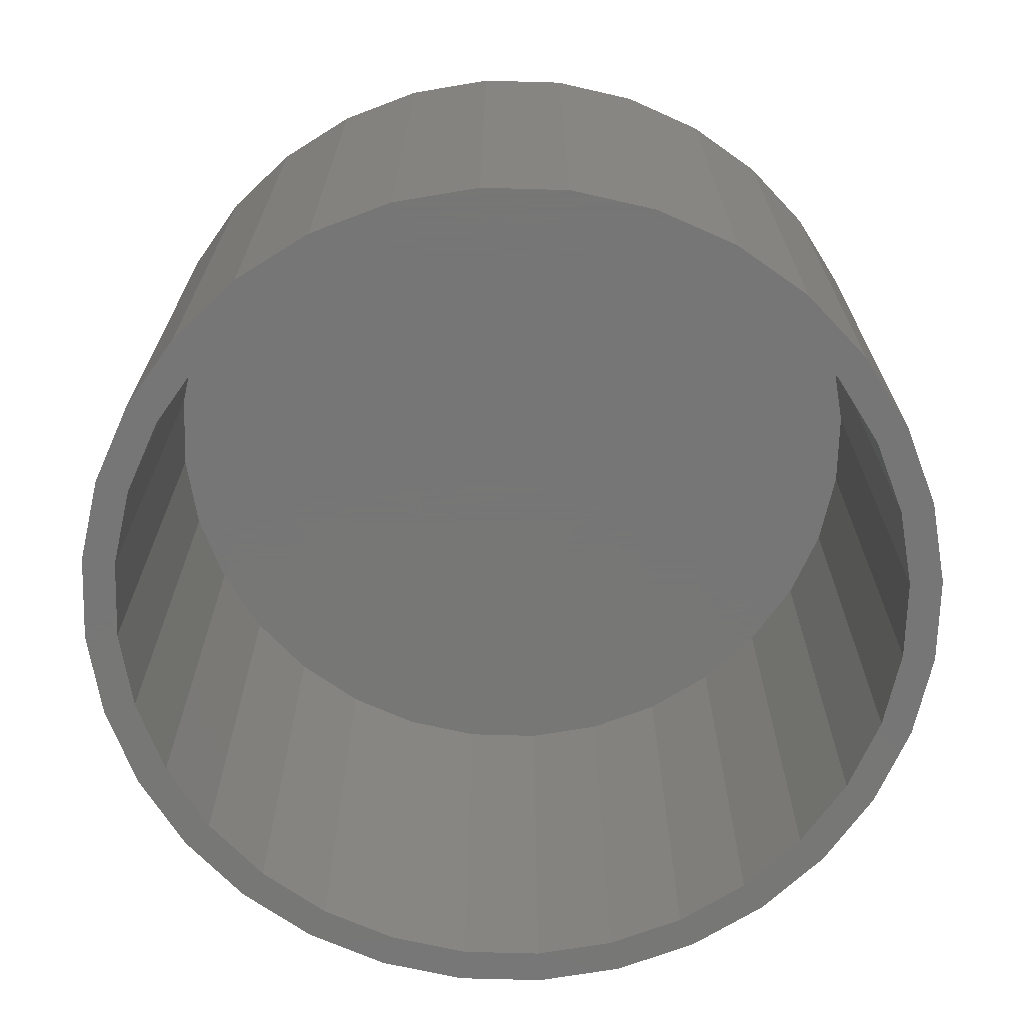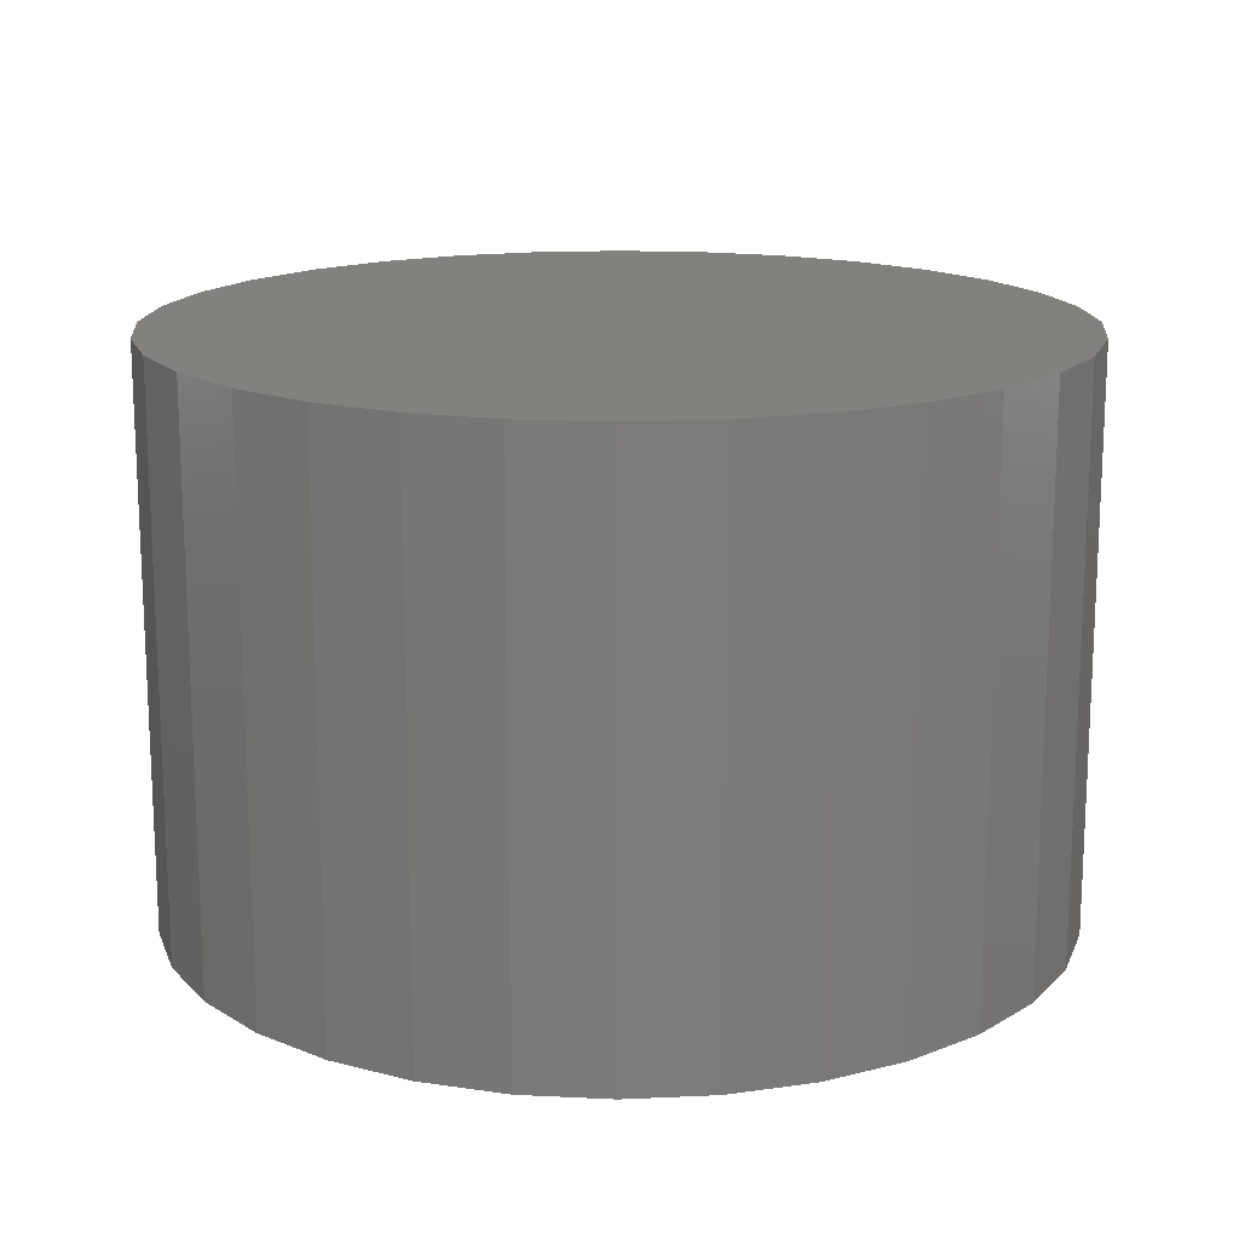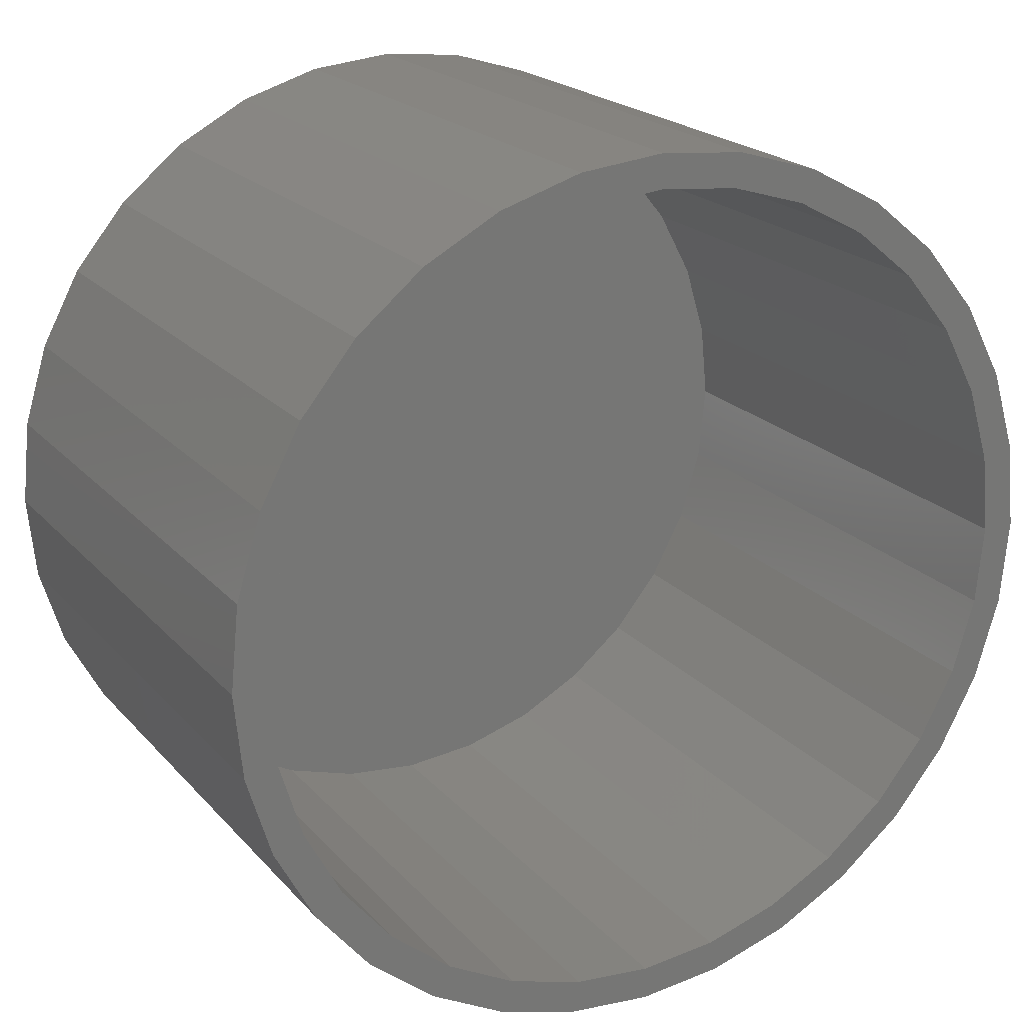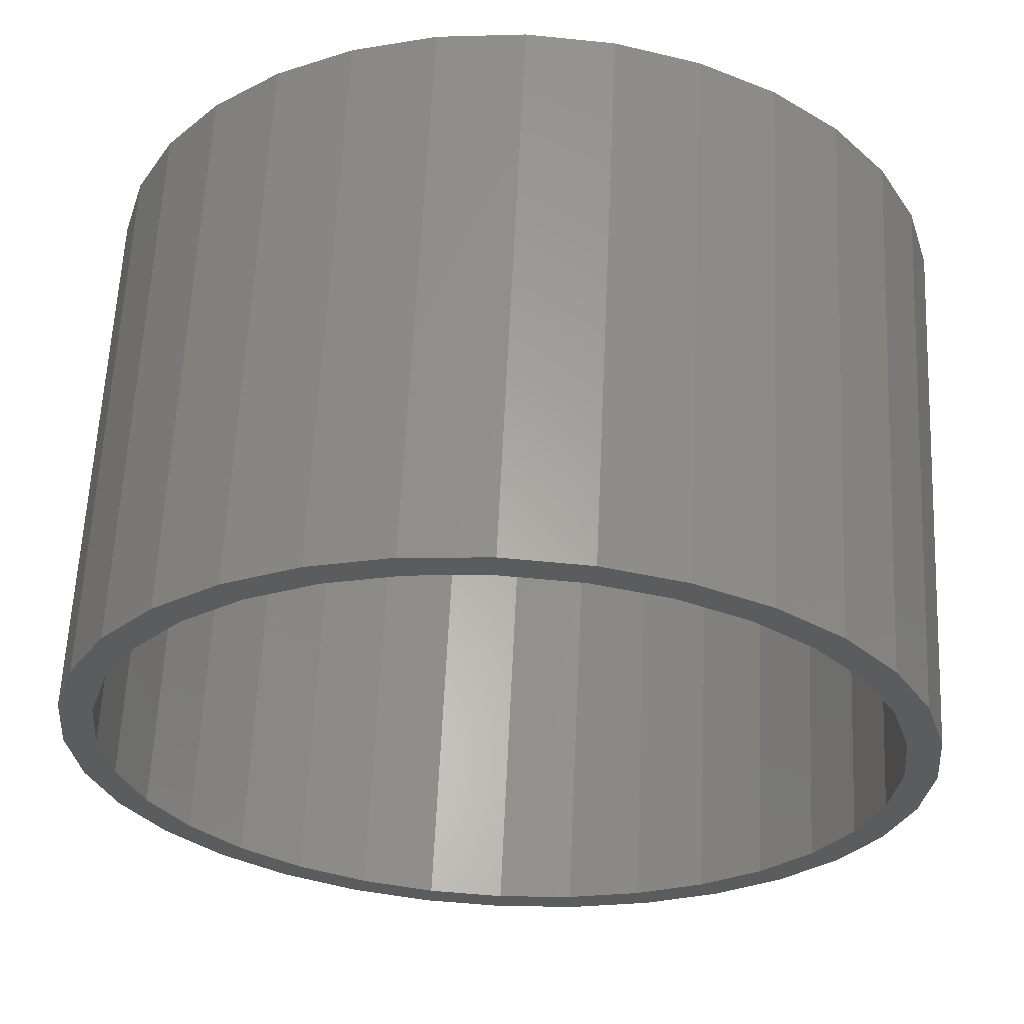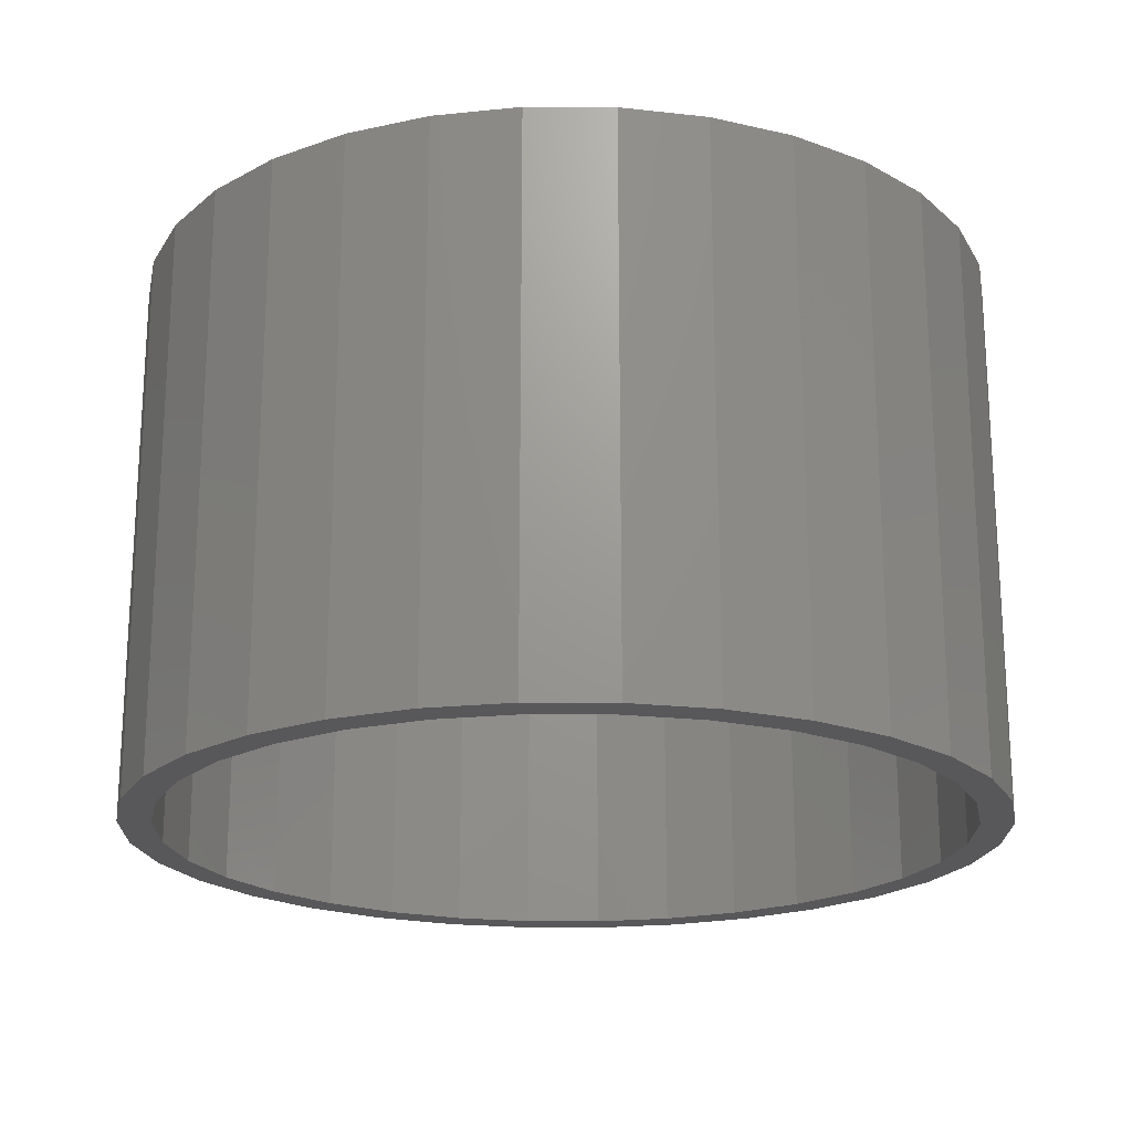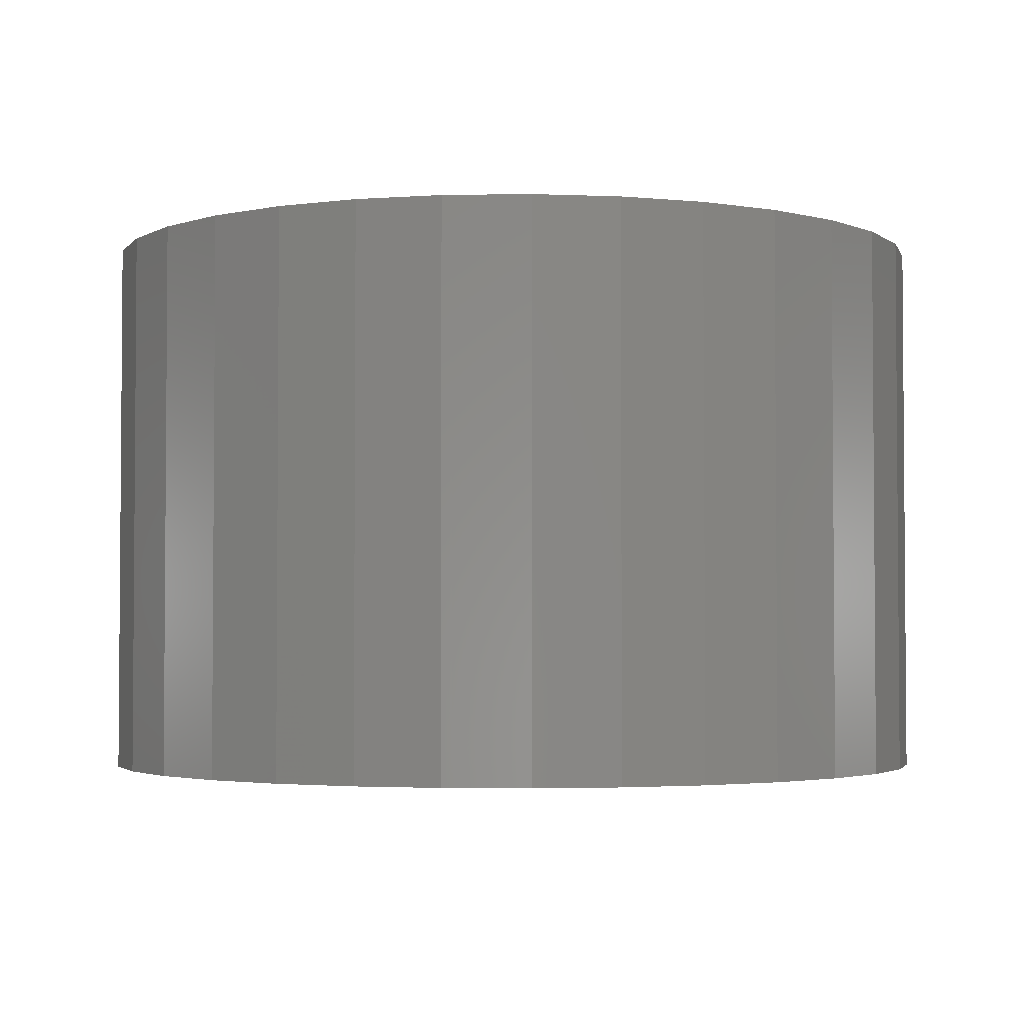
<metadata>
{"format":"stl","ext":"stl","renderer":"f3d","projection":"perspective","resolution":1024,"background":"white","views":[{"elev":-69.2,"azim":-63.5,"up":"+Z"},{"elev":15.9,"azim":11.5,"up":"+Z"},{"elev":20.7,"azim":151.0,"up":"+Y"},{"elev":61.6,"azim":-177.3,"up":"+Y"},{"elev":-20.2,"azim":-73.6,"up":"+Z"},{"elev":-2.8,"azim":31.3,"up":"+Z"}]}
</metadata>
<code>
# stl→obj: 128 verts, 252 faces
v -0.396 0.402 0
v -0.4291 0.4351 0
v -0.3098 0.4727 0
v 0.1169 0.5576 0
v 0.006003 0.5685 0
v 0.2415 0.5685 0
v 0.1261 0.6036 0
v 0.006003 0.6154 0
v -0.2295 0.5685 0
v -0.1141 0.6036 0
v -0.1049 0.5576 0
v -0.2116 0.5252 0
v -0.3359 0.5117 0
v -0.2116 -0.5252 0
v -0.3359 -0.5117 0
v -0.3098 -0.4727 0
v -0.4291 -0.4351 0
v -0.396 -0.402 0
v -0.5057 -0.3419 0
v -0.4667 -0.3158 0
v -0.5625 -0.2355 0
v -0.5192 -0.2176 0
v -0.5976 -0.1201 0
v -0.5516 -0.1109 0
v -0.6094 -1.979e-16 0
v -0.5625 6.962e-17 0
v -0.5976 0.1201 0
v -0.5516 0.1109 0
v -0.5625 0.2355 0
v -0.5192 0.2176 0
v -0.5057 0.3419 0
v -0.4667 0.3158 0
v 0.006003 -0.5685 0
v -0.2295 -0.5685 0
v -0.1049 -0.5576 0
v -0.1141 -0.6036 0
v 0.006003 -0.6154 0
v 0.2415 -0.5685 0
v 0.1261 -0.6036 0
v 0.408 0.402 0
v 0.3218 0.4727 0
v 0.4411 0.4351 0
v 0.2236 0.5252 0
v 0.3479 0.5117 0
v 0.2236 -0.5252 0
v 0.3218 -0.4727 0
v 0.3479 -0.5117 0
v 0.408 -0.402 0
v 0.4411 -0.4351 0
v 0.4787 -0.3158 0
v 0.5177 -0.3419 0
v 0.5312 -0.2176 0
v 0.5745 -0.2355 0
v 0.5636 -0.1109 0
v 0.6096 -0.1201 0
v 0.5745 0 0
v 0.6214 -1.507e-16 0
v 0.5636 0.1109 0
v 0.6096 0.1201 0
v 0.5312 0.2176 0
v 0.5745 0.2355 0
v 0.4787 0.3158 0
v 0.5177 0.3419 0
v 0.1169 -0.5576 0
v 0.1169 -0.5576 0.7422
v 0.2236 -0.5252 0.7422
v 0.3218 -0.4727 0.7422
v 0.408 -0.402 0.7422
v 0.4787 -0.3158 0.7422
v 0.5312 -0.2176 0.7422
v 0.5636 -0.1109 0.7422
v 0.5745 0 0.7422
v 0.006003 -0.5685 0.7422
v -0.1049 -0.5576 0.7422
v -0.2116 -0.5252 0.7422
v -0.3098 -0.4727 0.7422
v -0.396 -0.402 0.7422
v -0.4667 -0.3158 0.7422
v -0.5192 -0.2176 0.7422
v -0.5516 -0.1109 0.7422
v -0.5625 6.962e-17 0.7422
v -0.1049 0.5576 0.7422
v -0.2116 0.5252 0.7422
v -0.3098 0.4727 0.7422
v -0.396 0.402 0.7422
v -0.4667 0.3158 0.7422
v -0.5192 0.2176 0.7422
v -0.5516 0.1109 0.7422
v 0.006003 0.5685 0.7422
v 0.1169 0.5576 0.7422
v 0.2236 0.5252 0.7422
v 0.3218 0.4727 0.7422
v 0.408 0.402 0.7422
v 0.4787 0.3158 0.7422
v 0.5312 0.2176 0.7422
v 0.5636 0.1109 0.7422
v 0.6214 0 0.7891
v 0.6096 -0.1201 0.7891
v 0.5745 -0.2355 0.7891
v 0.5177 -0.3419 0.7891
v 0.4411 -0.4351 0.7891
v 0.3479 -0.5117 0.7891
v 0.2415 -0.5685 0.7891
v 0.1261 -0.6036 0.7891
v 0.006003 -0.6154 0.7891
v -0.1141 -0.6036 0.7891
v -0.2295 -0.5685 0.7891
v -0.3359 -0.5117 0.7891
v -0.4291 -0.4351 0.7891
v -0.5057 -0.3419 0.7891
v -0.5625 -0.2355 0.7891
v -0.5976 -0.1201 0.7891
v -0.6094 7.536e-17 0.7891
v -0.5976 0.1201 0.7891
v -0.5625 0.2355 0.7891
v -0.5057 0.3419 0.7891
v -0.4291 0.4351 0.7891
v -0.3359 0.5117 0.7891
v -0.2295 0.5685 0.7891
v -0.1141 0.6036 0.7891
v 0.006003 0.6154 0.7891
v 0.1261 0.6036 0.7891
v 0.2415 0.5685 0.7891
v 0.3479 0.5117 0.7891
v 0.4411 0.4351 0.7891
v 0.5177 0.3419 0.7891
v 0.5745 0.2355 0.7891
v 0.6096 0.1201 0.7891
f 1 2 3
f 4 5 6
f 6 5 7
f 7 5 8
f 5 9 8
f 8 9 10
f 5 11 9
f 9 11 12
f 9 12 13
f 13 12 3
f 13 3 2
f 14 15 16
f 16 15 17
f 16 17 18
f 18 17 19
f 18 19 20
f 20 19 21
f 20 21 22
f 22 21 23
f 22 23 24
f 24 23 25
f 24 25 26
f 26 25 27
f 26 27 28
f 28 27 29
f 28 29 30
f 30 29 31
f 30 31 32
f 32 31 2
f 32 2 1
f 33 34 35
f 35 34 15
f 35 15 14
f 34 33 36
f 36 33 37
f 33 38 37
f 37 38 39
f 40 41 42
f 42 41 43
f 42 43 44
f 44 43 4
f 44 4 6
f 45 46 47
f 47 46 48
f 47 48 49
f 49 48 50
f 49 50 51
f 51 50 52
f 51 52 53
f 53 52 54
f 53 54 55
f 55 54 56
f 55 56 57
f 57 56 58
f 57 58 59
f 59 58 60
f 59 60 61
f 61 60 62
f 61 62 63
f 63 62 40
f 63 40 42
f 33 64 38
f 38 64 45
f 38 45 47
f 33 65 64
f 64 65 66
f 64 66 45
f 45 66 67
f 45 67 46
f 46 67 68
f 46 68 48
f 48 68 69
f 48 69 50
f 50 69 70
f 50 70 52
f 52 70 71
f 52 71 54
f 54 71 72
f 54 72 56
f 65 33 73
f 73 33 35
f 73 35 74
f 74 35 14
f 74 14 75
f 75 14 16
f 75 16 76
f 76 16 18
f 76 18 77
f 77 18 20
f 77 20 78
f 78 20 22
f 78 22 79
f 79 22 24
f 79 24 80
f 80 24 26
f 80 26 81
f 5 82 11
f 11 82 83
f 11 83 12
f 12 83 84
f 12 84 3
f 3 84 85
f 3 85 1
f 1 85 86
f 1 86 32
f 32 86 87
f 32 87 30
f 30 87 88
f 30 88 28
f 28 88 81
f 28 81 26
f 82 5 89
f 89 5 4
f 89 4 90
f 90 4 43
f 90 43 91
f 91 43 41
f 91 41 92
f 92 41 40
f 92 40 93
f 93 40 62
f 93 62 94
f 94 62 60
f 94 60 95
f 95 60 58
f 95 58 96
f 96 58 56
f 96 56 72
f 57 97 55
f 55 97 98
f 55 98 53
f 53 98 99
f 53 99 51
f 51 99 100
f 51 100 49
f 49 100 101
f 49 101 47
f 47 101 102
f 47 102 38
f 38 102 103
f 38 103 39
f 39 103 104
f 39 104 37
f 37 104 105
f 37 105 36
f 36 105 106
f 36 106 34
f 34 106 107
f 34 107 15
f 15 107 108
f 15 108 17
f 17 108 109
f 17 109 19
f 19 109 110
f 19 110 21
f 21 110 111
f 21 111 23
f 23 111 112
f 23 112 25
f 25 112 113
f 25 113 27
f 27 113 114
f 27 114 29
f 29 114 115
f 29 115 31
f 31 115 116
f 31 116 2
f 2 116 117
f 2 117 13
f 13 117 118
f 13 118 9
f 9 118 119
f 9 119 10
f 10 119 120
f 10 120 8
f 8 120 121
f 8 121 7
f 7 121 122
f 7 122 6
f 6 122 123
f 6 123 44
f 44 123 124
f 44 124 42
f 42 124 125
f 42 125 63
f 63 125 126
f 63 126 61
f 61 126 127
f 61 127 59
f 59 127 128
f 59 128 57
f 57 128 97
f 120 122 121
f 122 120 123
f 123 120 119
f 123 119 124
f 124 119 118
f 124 118 125
f 125 118 117
f 125 117 126
f 126 117 116
f 126 116 127
f 127 116 115
f 127 115 128
f 128 115 114
f 128 114 97
f 97 114 113
f 97 113 98
f 98 113 112
f 98 112 99
f 99 112 111
f 99 111 100
f 100 111 110
f 100 110 101
f 101 110 109
f 101 109 102
f 102 109 108
f 102 108 103
f 103 108 107
f 103 107 104
f 104 107 106
f 104 106 105
f 89 90 82
f 73 74 65
f 65 74 75
f 65 75 66
f 66 75 76
f 66 76 67
f 67 76 77
f 67 77 68
f 68 77 78
f 68 78 69
f 69 78 79
f 69 79 70
f 70 79 80
f 70 80 71
f 71 80 81
f 71 81 72
f 72 81 88
f 72 88 96
f 96 88 87
f 96 87 95
f 95 87 86
f 95 86 94
f 94 86 85
f 94 85 93
f 93 85 84
f 93 84 92
f 92 84 83
f 92 83 91
f 91 83 82
f 91 82 90

</code>
